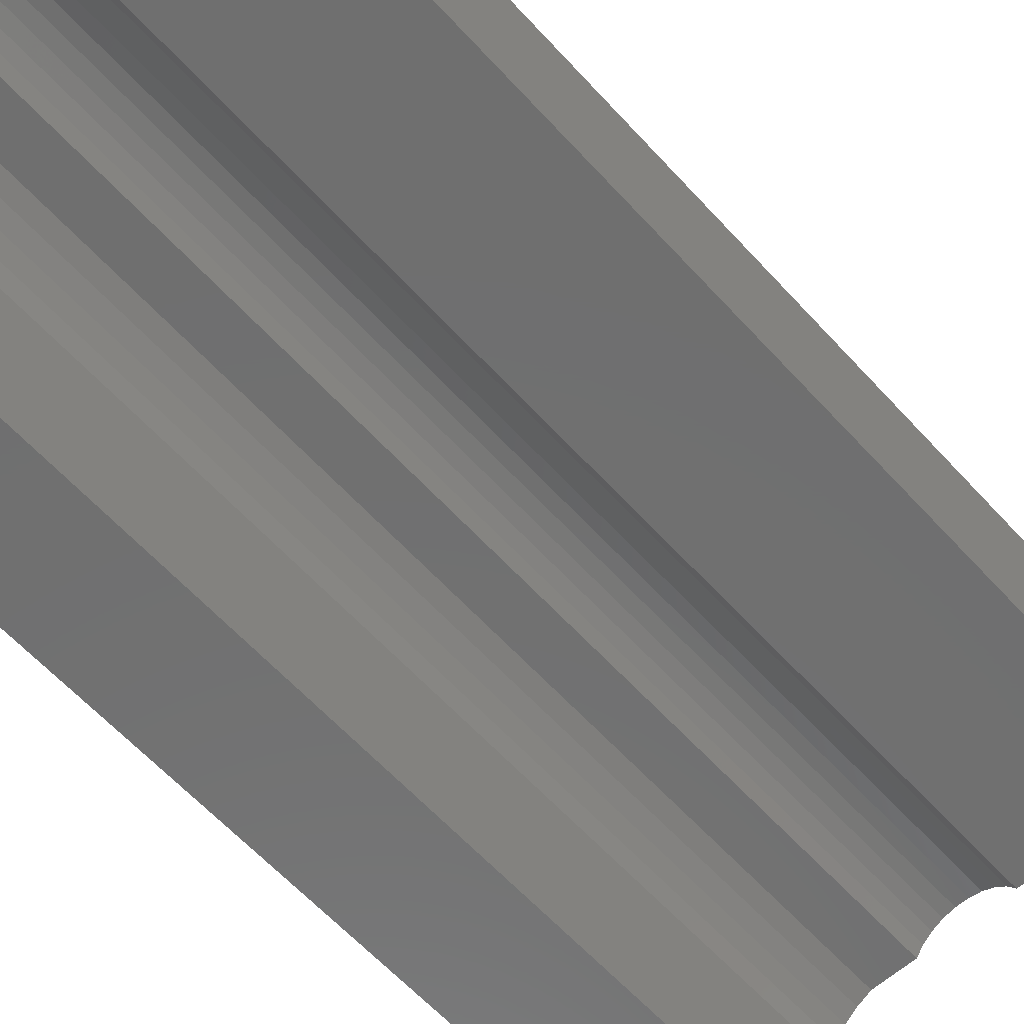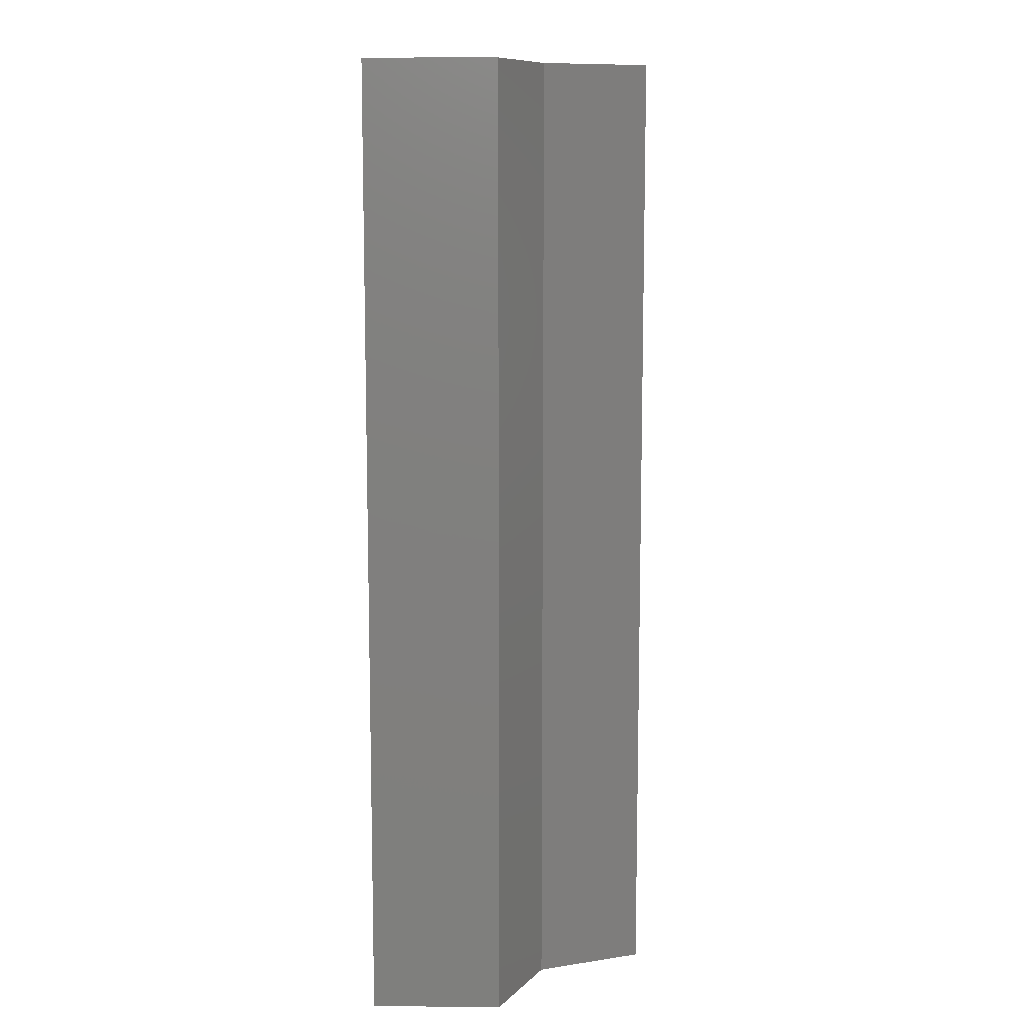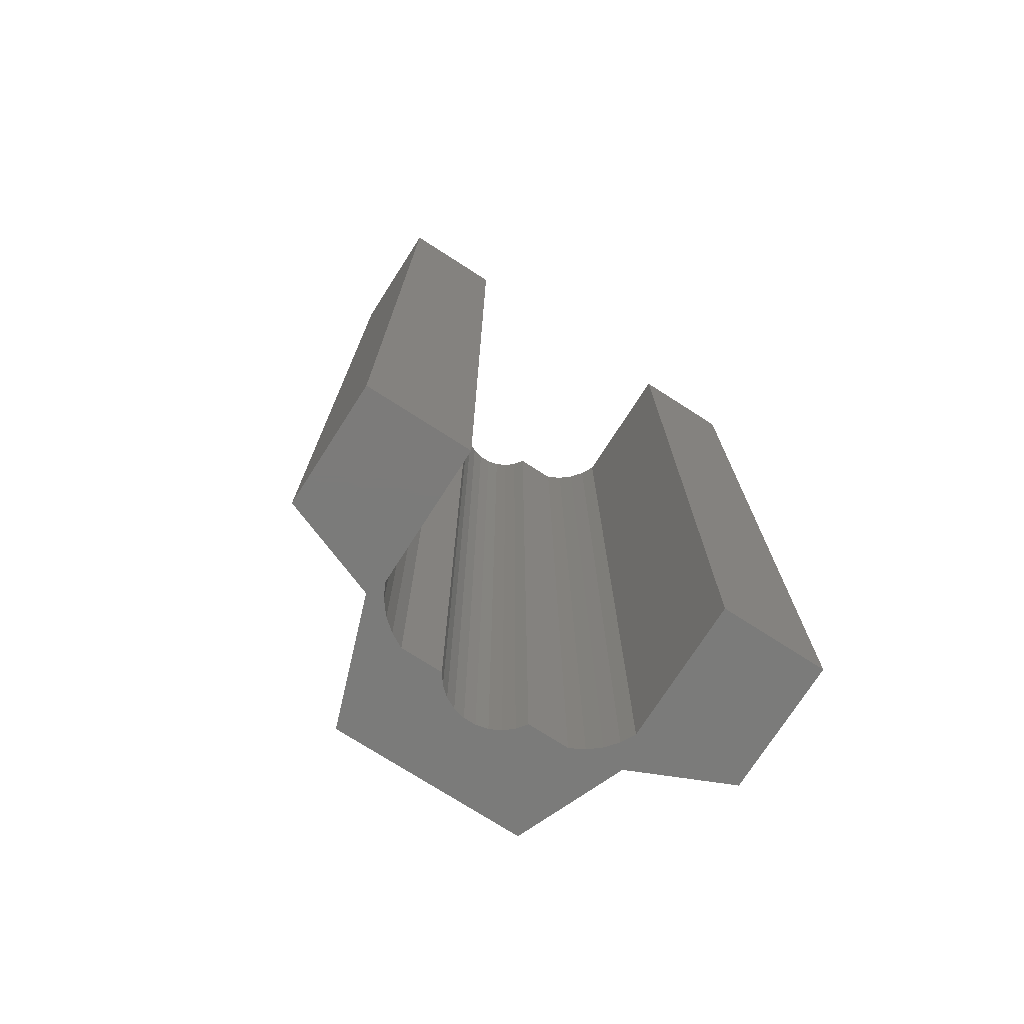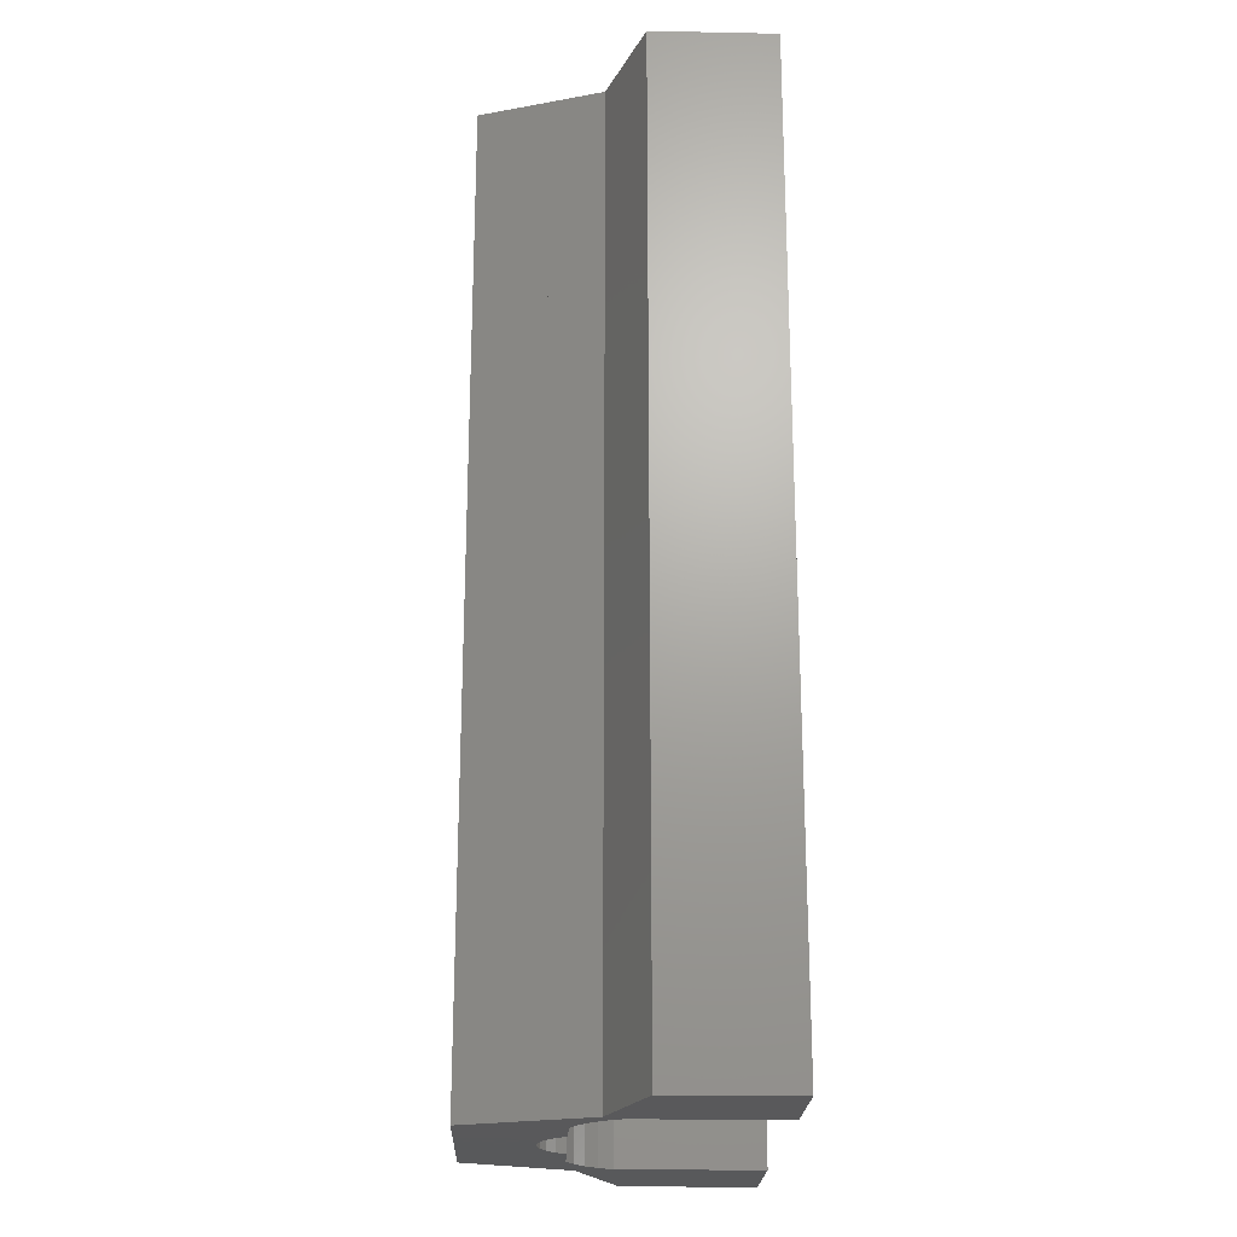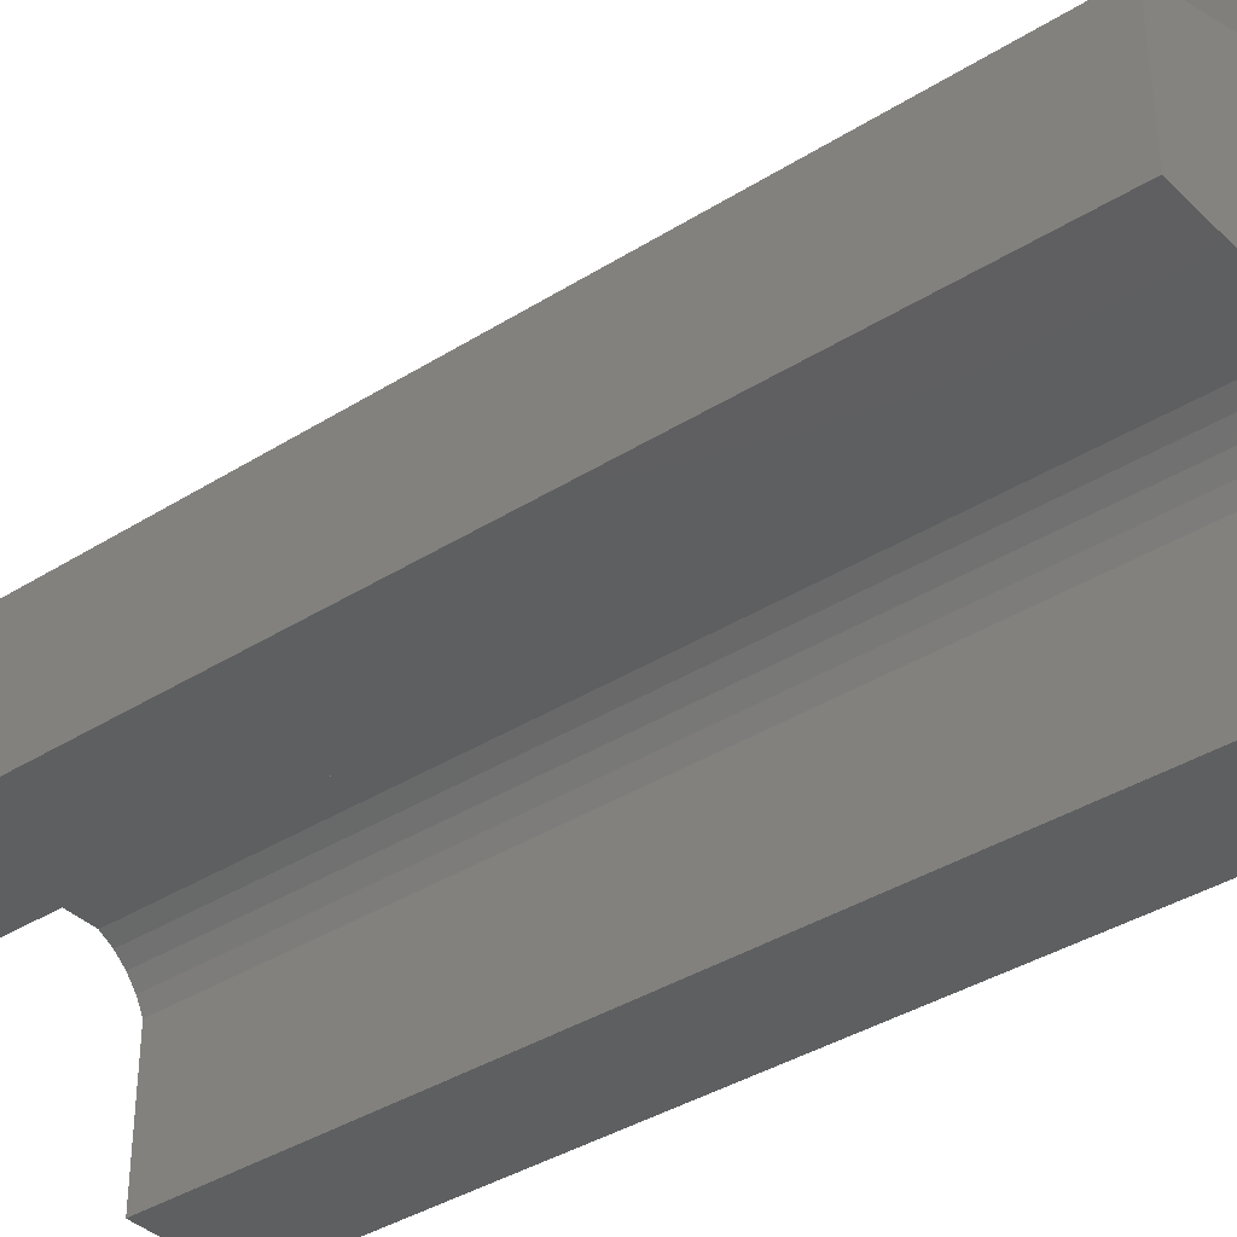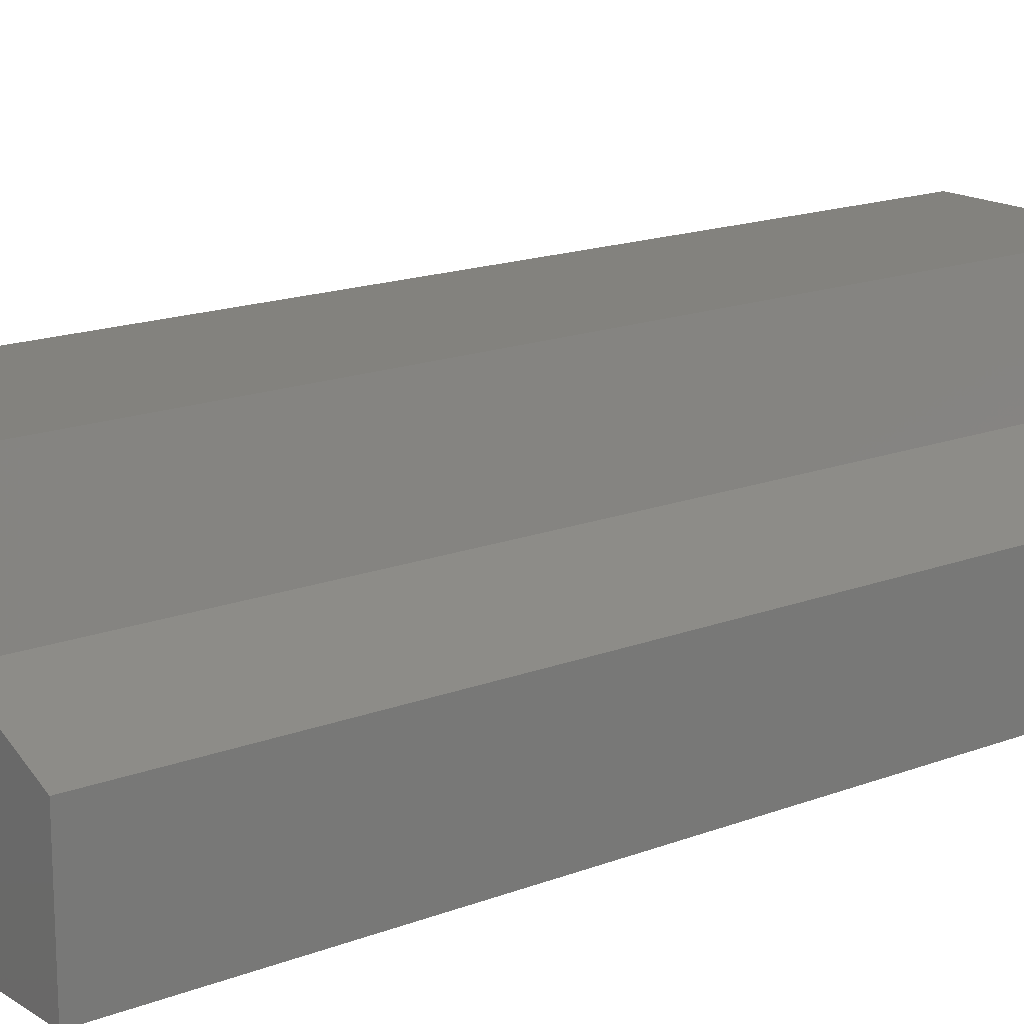
<metadata>
{"format":"stl","ext":"stl","renderer":"f3d","projection":"perspective","resolution":1024,"background":"white","views":[{"elev":-61.3,"azim":-137.9,"up":"+Z"},{"elev":10.1,"azim":-88.9,"up":"+Y"},{"elev":-74.5,"azim":147.3,"up":"+Y"},{"elev":-22.0,"azim":88.0,"up":"+Y"},{"elev":-37.6,"azim":128.9,"up":"+Z"},{"elev":16.4,"azim":-128.0,"up":"+Z"}]}
</metadata>
<code>
# stl→obj: 120 verts, 176 faces
v -0.2824 -0.01587 -0.2672
v -0.2824 -1.016 -0.1296
v -0.2824 -0.01587 -0.1296
v -0.2824 -1.016 -0.2672
v -0.1815 -1.016 -0.08377
v -0.1815 -0.01587 -0.08377
v -0.1723 -0.01587 -0.2672
v -0.1723 -1.016 -0.2672
v -0.2824 0 -0.1296
v -0.2824 0 -0.2672
v -0.1723 -1.016 -0.1205
v -0.1645 -1.016 -0.1058
v -0.154 -1.016 -0.09295
v -0.1411 -1.016 -0.08241
v -0.07477 -1.016 -0.06435
v -0.1265 -1.016 -0.0746
v -0.0824 -1.016 -0.0746
v -0.1356 -1.016 0.02628
v -0.06498 -1.016 -0.05614
v -0.05356 -1.016 -0.05041
v -0.04113 -1.016 -0.04746
v -0.02836 -1.016 -0.04746
v 0.05697 -1.016 -0.0746
v 0.005281 -1.016 -0.06435
v 0.01291 -1.016 -0.0746
v 0.112 -1.016 -0.1021
v 0.07163 -1.016 -0.08241
v 0.08448 -1.016 -0.09295
v 0.09501 -1.016 -0.1058
v 0.1028 -1.016 -0.1205
v 0.2129 -1.016 -0.1388
v 0.1028 -1.016 -0.2672
v 0.2129 -1.016 -0.2672
v 0.06614 -1.016 0.02628
v -0.004507 -1.016 -0.05614
v -0.01592 -1.016 -0.05041
v -0.1356 -0.01587 0.02628
v -0.1815 0 -0.08377
v -0.1723 -0.01587 -0.1205
v -0.1723 0 -0.2672
v -0.2824 6.592e-17 -0.1296
v -0.1723 6.592e-17 -0.2672
v -0.2824 6.592e-17 -0.2672
v -0.1723 6.592e-17 -0.1205
v -0.1815 6.592e-17 -0.08377
v -0.1645 6.592e-17 -0.1058
v -0.154 6.592e-17 -0.09295
v -0.1411 6.592e-17 -0.08241
v -0.07477 6.592e-17 -0.06435
v -0.0824 6.592e-17 -0.0746
v -0.1265 6.592e-17 -0.0746
v -0.1356 6.592e-17 0.02628
v -0.06498 6.592e-17 -0.05614
v -0.05356 6.592e-17 -0.05041
v -0.04113 6.592e-17 -0.04746
v -0.02836 6.592e-17 -0.04746
v 0.05697 6.592e-17 -0.0746
v 0.01291 6.592e-17 -0.0746
v 0.005281 6.592e-17 -0.06435
v 0.112 6.592e-17 -0.1021
v 0.08448 6.592e-17 -0.09295
v 0.07163 6.592e-17 -0.08241
v 0.09501 6.592e-17 -0.1058
v 0.1028 6.592e-17 -0.1205
v 0.2129 6.592e-17 -0.1388
v 0.1028 6.592e-17 -0.2672
v 0.2129 6.592e-17 -0.2672
v 0.06614 6.592e-17 0.02628
v -0.004507 6.592e-17 -0.05614
v -0.01592 6.592e-17 -0.05041
v 0.06614 -0.01587 0.02628
v 0.112 -0.01587 -0.1021
v 0.2129 -0.01587 -0.1388
v 0.2129 -0.01587 -0.2672
v 0.1028 -0.01587 -0.2672
v 0.1028 -0.01587 -0.1205
v 0.07163 -0.01587 -0.08241
v 0.05697 -0.01587 -0.0746
v 0.08448 -0.01587 -0.09295
v 0.09501 -0.01587 -0.1058
v 0.01291 -0.01587 -0.0746
v 0.005281 -0.01587 -0.06435
v -0.004507 -0.01587 -0.05614
v -0.01592 -0.01587 -0.05041
v -0.02836 -0.01587 -0.04746
v -0.04113 -0.01587 -0.04746
v -0.05356 -0.01587 -0.05041
v -0.06498 -0.01587 -0.05614
v -0.07477 -0.01587 -0.06435
v -0.0824 -0.01587 -0.0746
v -0.1265 -0.01587 -0.0746
v -0.1645 -0.01587 -0.1058
v -0.154 -0.01587 -0.09295
v -0.1411 -0.01587 -0.08241
v -0.1356 0 0.02628
v -0.1723 0 -0.1205
v 0.06614 0 0.02628
v 0.112 0 -0.1021
v 0.2129 0 -0.1388
v 0.2129 0 -0.2672
v 0.1028 0 -0.2672
v 0.1028 0 -0.1205
v 0.05697 0 -0.0746
v 0.07163 0 -0.08241
v 0.08448 0 -0.09295
v 0.09501 0 -0.1058
v 0.01291 0 -0.0746
v 0.005281 0 -0.06435
v -0.004507 0 -0.05614
v -0.01592 0 -0.05041
v -0.02836 0 -0.04746
v -0.04113 0 -0.04746
v -0.05356 0 -0.05041
v -0.06498 0 -0.05614
v -0.07477 0 -0.06435
v -0.0824 0 -0.0746
v -0.1265 0 -0.0746
v -0.1645 0 -0.1058
v -0.154 0 -0.09295
v -0.1411 0 -0.08241
f 1 2 3
f 1 4 2
f 3 5 6
f 3 2 5
f 7 4 1
f 7 8 4
f 1 3 9
f 1 9 10
f 2 4 8
f 11 2 8
f 5 11 12
f 5 2 11
f 13 5 12
f 14 5 13
f 15 16 17
f 18 14 16
f 18 15 19
f 18 5 14
f 18 16 15
f 20 18 19
f 21 18 20
f 22 18 21
f 23 24 25
f 26 27 28
f 26 28 29
f 26 29 30
f 31 30 32
f 31 32 33
f 31 26 30
f 34 35 24
f 34 36 35
f 34 22 36
f 34 23 27
f 34 18 22
f 34 24 23
f 34 27 26
f 6 18 37
f 6 5 18
f 3 6 38
f 3 38 9
f 39 8 7
f 39 11 8
f 7 1 10
f 7 10 40
f 41 42 43
f 44 42 41
f 45 46 44
f 45 44 41
f 47 46 45
f 48 47 45
f 49 50 51
f 52 51 48
f 52 53 49
f 52 48 45
f 52 49 51
f 54 53 52
f 55 54 52
f 56 55 52
f 57 58 59
f 60 61 62
f 60 63 61
f 60 64 63
f 65 66 64
f 65 67 66
f 65 64 60
f 68 59 69
f 68 69 70
f 68 70 56
f 68 62 57
f 68 56 52
f 68 57 59
f 68 60 62
f 37 34 71
f 37 18 34
f 71 26 72
f 71 34 26
f 72 31 73
f 72 26 31
f 73 33 74
f 73 31 33
f 74 32 75
f 74 33 32
f 75 30 76
f 75 32 30
f 77 23 78
f 77 27 23
f 79 28 27
f 79 27 77
f 80 29 28
f 80 28 79
f 76 30 29
f 76 29 80
f 78 25 81
f 78 23 25
f 82 81 25
f 82 25 24
f 83 24 35
f 83 82 24
f 84 35 36
f 84 83 35
f 85 36 22
f 85 84 36
f 86 22 21
f 86 85 22
f 87 21 20
f 87 86 21
f 88 20 19
f 88 87 20
f 89 19 15
f 89 15 17
f 89 88 19
f 90 89 17
f 90 16 91
f 90 17 16
f 92 11 39
f 92 12 11
f 93 13 12
f 93 12 92
f 94 14 13
f 94 13 93
f 91 16 14
f 91 14 94
f 6 37 95
f 6 95 38
f 39 7 40
f 39 40 96
f 37 71 97
f 37 97 95
f 71 72 98
f 71 98 97
f 72 73 99
f 72 99 98
f 73 74 100
f 73 100 99
f 74 75 101
f 74 101 100
f 75 76 102
f 75 102 101
f 77 78 103
f 77 103 104
f 79 104 105
f 79 77 104
f 80 105 106
f 80 79 105
f 76 106 102
f 76 80 106
f 78 81 107
f 78 107 103
f 82 107 81
f 82 108 107
f 83 109 108
f 83 108 82
f 84 110 109
f 84 109 83
f 85 111 110
f 85 110 84
f 86 112 111
f 86 111 85
f 87 113 112
f 87 112 86
f 88 114 113
f 88 113 87
f 89 115 114
f 89 114 88
f 90 116 115
f 90 115 89
f 90 91 117
f 90 117 116
f 92 39 96
f 92 96 118
f 93 118 119
f 93 92 118
f 94 119 120
f 94 93 119
f 91 120 117
f 91 94 120

</code>
